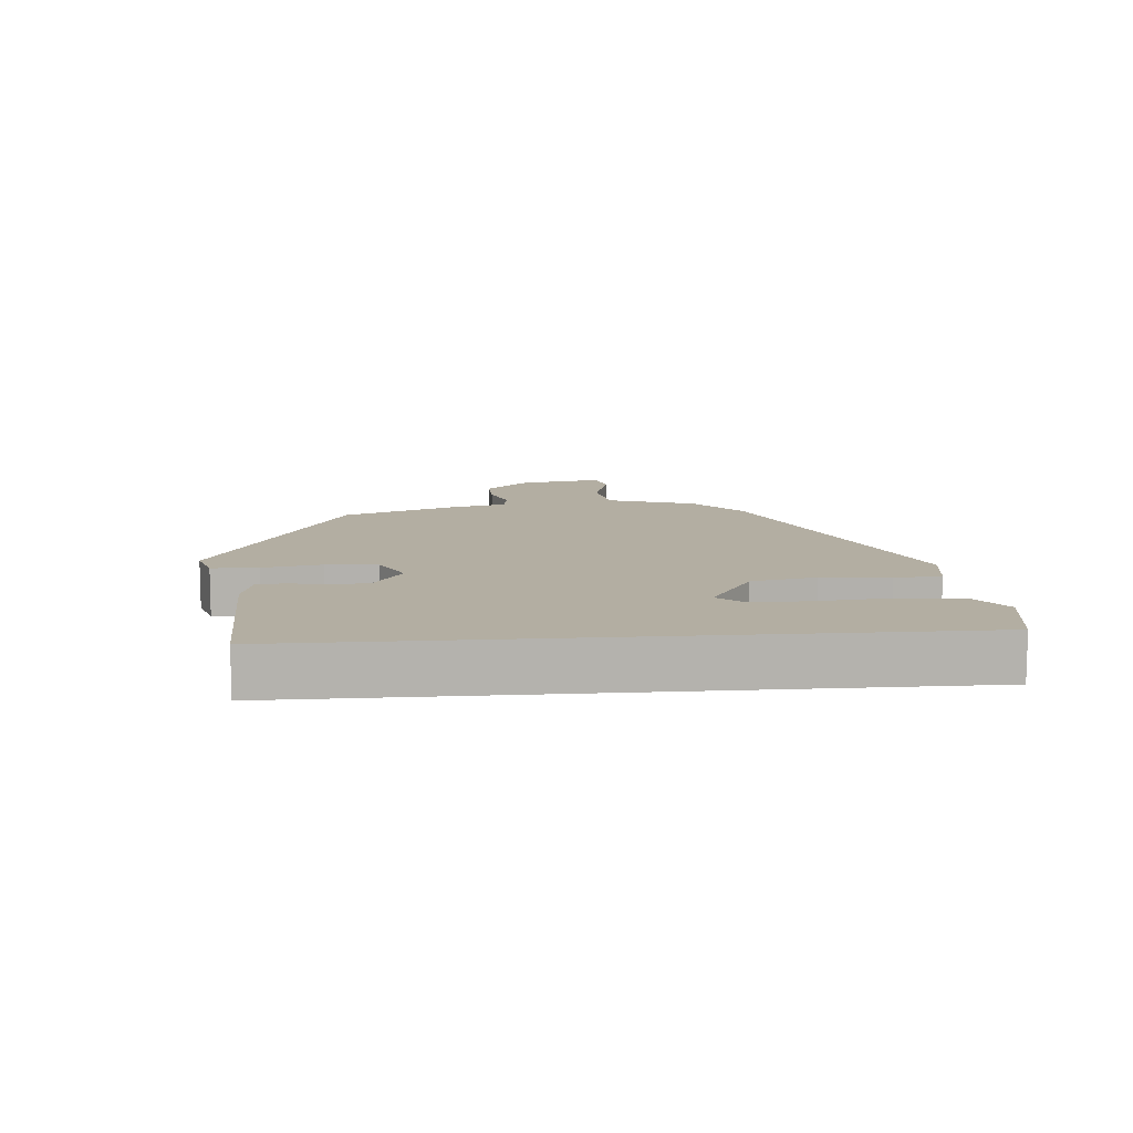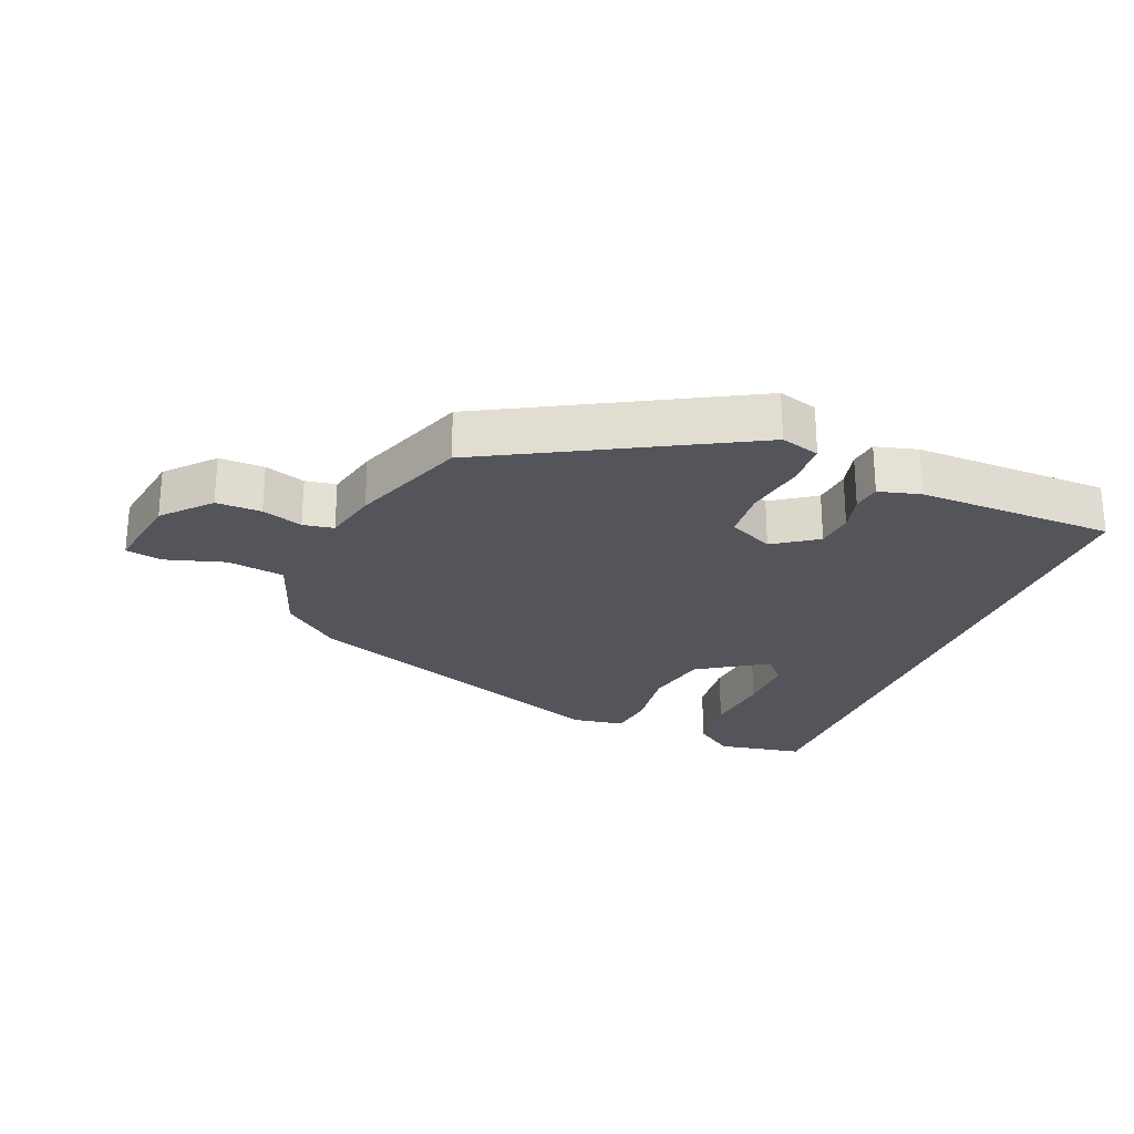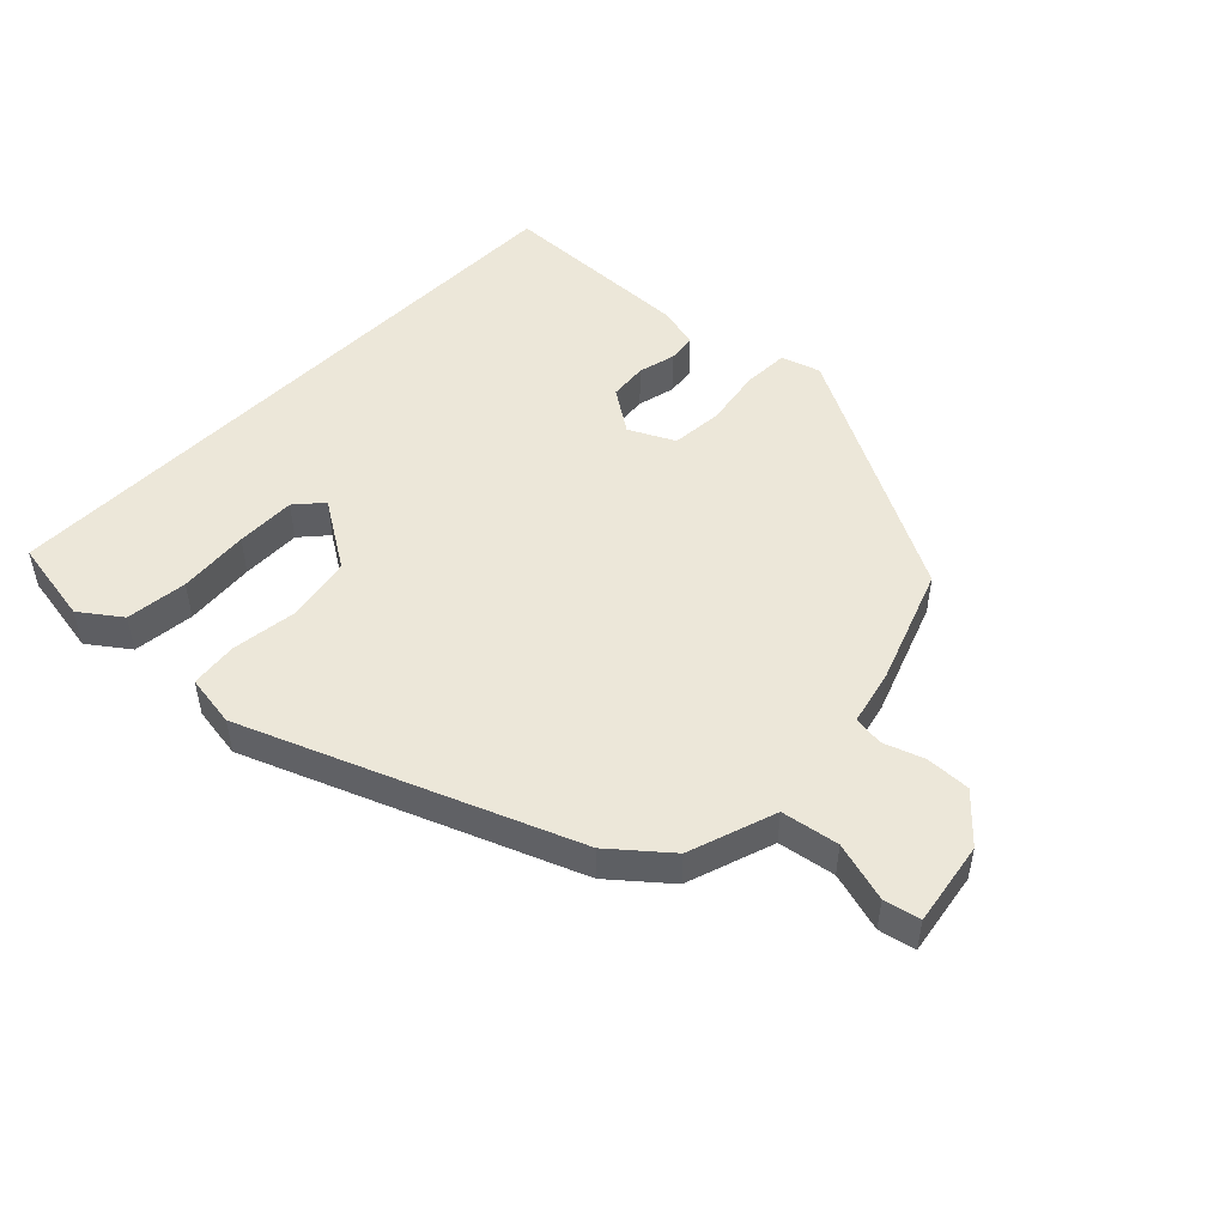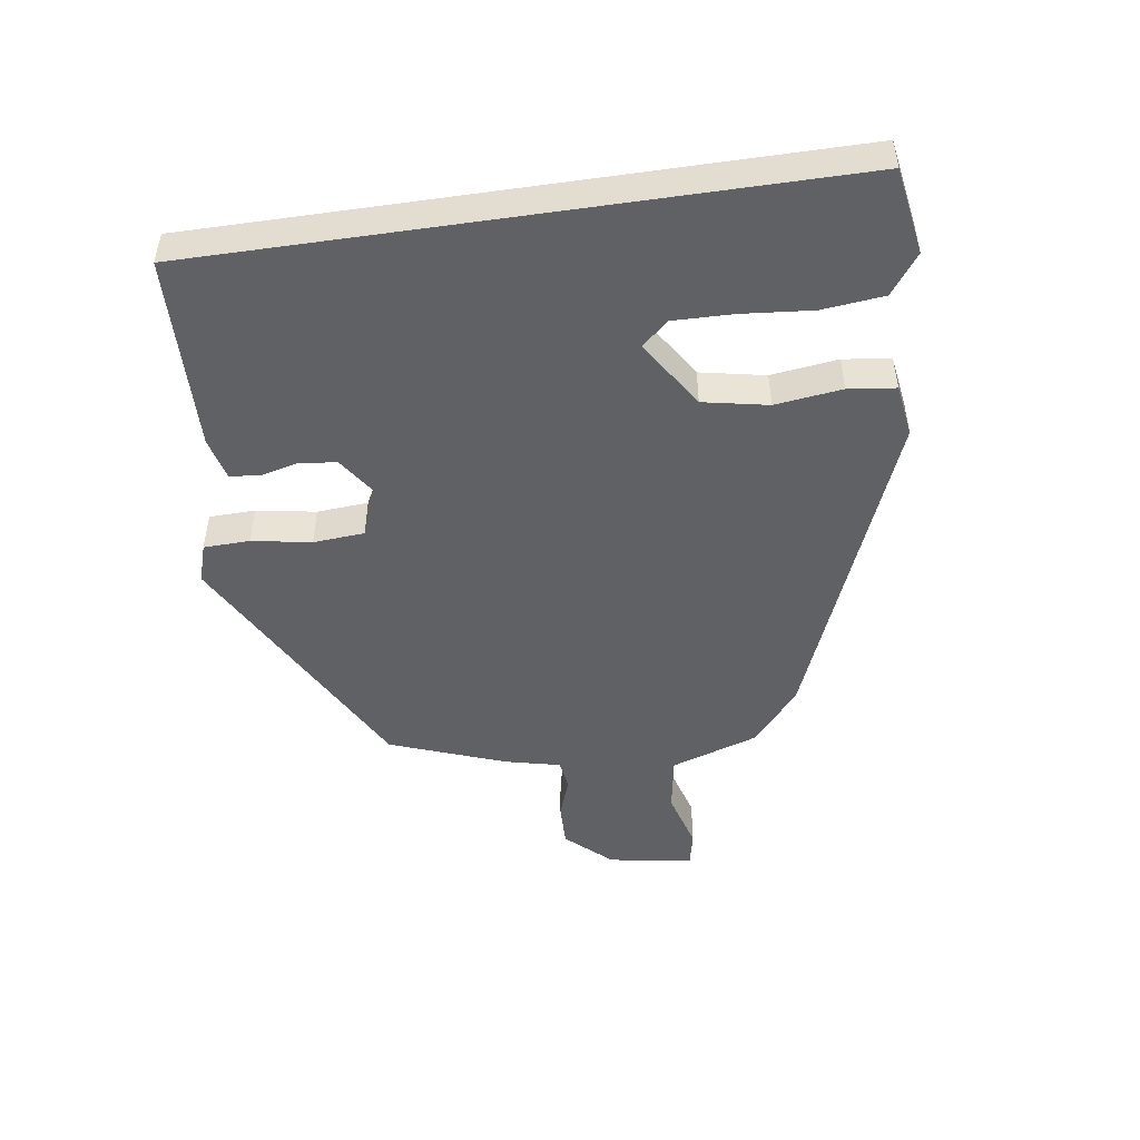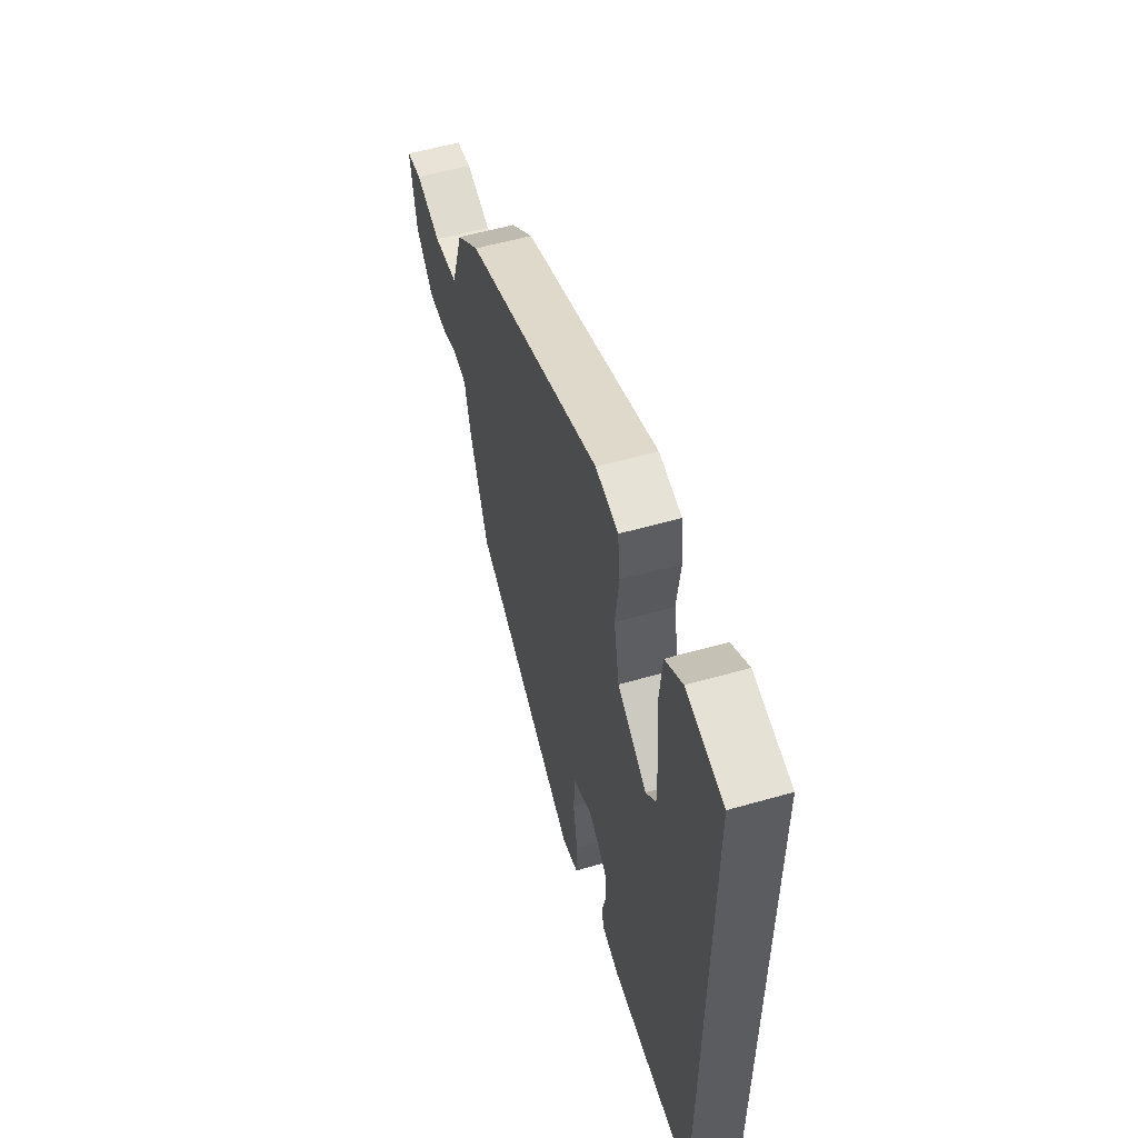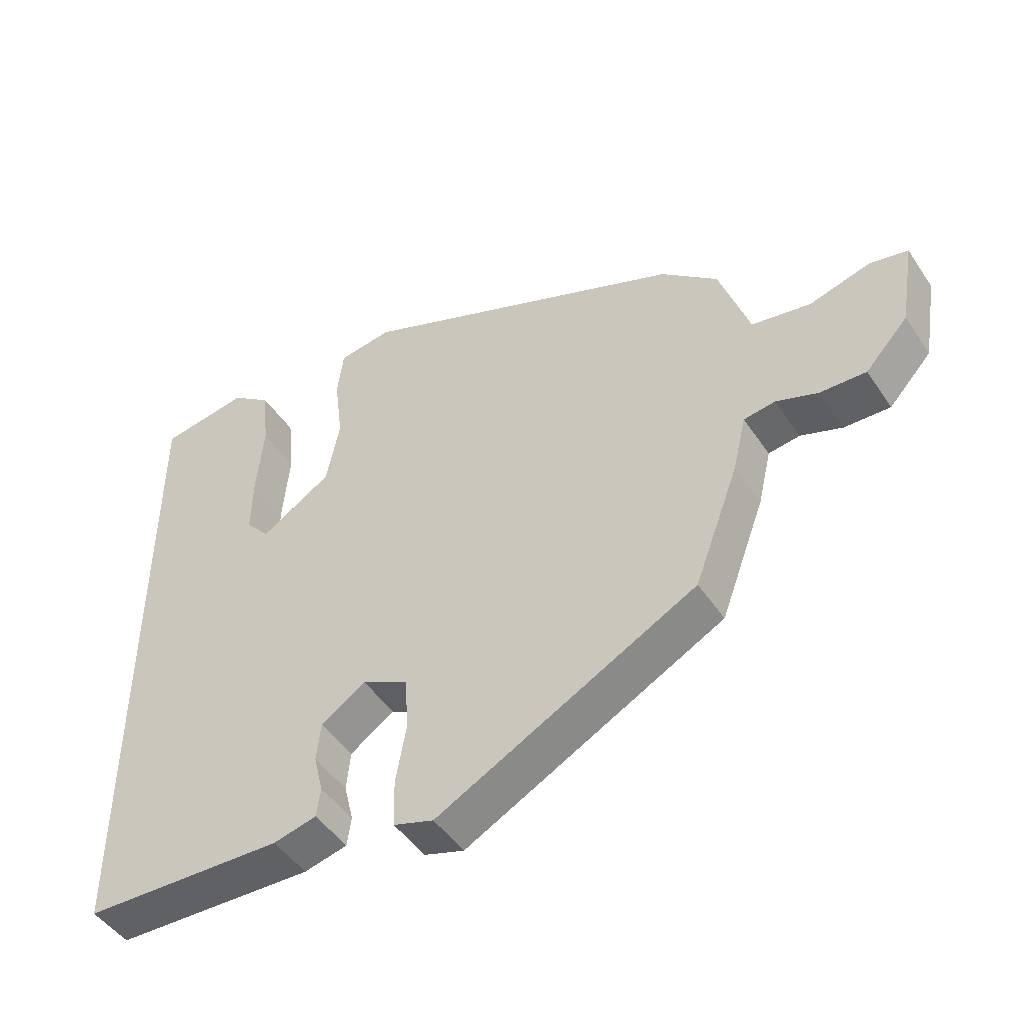
<metadata>
{"format":"obj","ext":"obj","renderer":"f3d","projection":"perspective","resolution":1024,"background":"white","views":[{"elev":10.8,"azim":-94.8,"up":"+Y"},{"elev":-24.9,"azim":158.8,"up":"+Y"},{"elev":49.7,"azim":44.5,"up":"+Y"},{"elev":-48.6,"azim":-81.6,"up":"+Y"},{"elev":56.1,"azim":-106.6,"up":"+Z"},{"elev":-47.3,"azim":32.2,"up":"+Z"}]}
</metadata>
<code>
v 0.442 0.07 -0.33
v 0.053 0.07 -0.536
v -0.007 0.07 -0.517
v -0.009 0.07 -0.446
v 0.007 0.07 -0.355
v 0.001 0.07 -0.276
v -0.068 0.07 -0.241
v -0.135 0.07 -0.286
v -0.141 0.07 -0.345
v -0.127 0.07 -0.403
v -0.133 0.07 -0.447
v -0.198 0.07 -0.463
v -0.5 0.07 -0.454
v -0.5 0.07 0.527
v -0.367 0.07 0.549
v -0.306 0.07 0.504
v -0.296 0.07 0.409
v -0.306 0.07 0.3
v -0.308 0.07 0.208
v -0.272 0.07 0.167
v -0.166 0.07 0.234
v -0.146 0.07 0.334
v -0.159 0.07 0.437
v -0.15 0.07 0.51
v -0.069 0.07 0.522
v 0.427 0.07 0.323
v 0.512 0.07 0.251
v 0.557 0.07 0.116
v 0.645 0.07 0.101
v 0.737 0.07 0.127
v 0.793 0.07 0.115
v 0.771 0.07 -0.015
v 0.707 0.07 -0.084
v 0.638 0.07 -0.082
v 0.576 0.07 -0.06
v 0.529 0.07 -0.067
v 0.509 0.07 -0.151
v 0.442 0 -0.33
v 0.053 0 -0.536
v -0.007 0 -0.517
v -0.009 0 -0.446
v 0.007 0 -0.355
v 0.001 0 -0.276
v -0.068 0 -0.241
v -0.135 0 -0.286
v -0.141 0 -0.345
v -0.127 0 -0.403
v -0.133 0 -0.447
v -0.198 0 -0.463
v -0.5 0 -0.454
v -0.5 0 0.527
v -0.367 0 0.549
v -0.306 0 0.504
v -0.296 0 0.409
v -0.306 0 0.3
v -0.308 0 0.208
v -0.272 0 0.167
v -0.166 0 0.234
v -0.146 0 0.334
v -0.159 0 0.437
v -0.15 0 0.51
v -0.069 0 0.522
v 0.427 0 0.323
v 0.512 0 0.251
v 0.557 0 0.116
v 0.645 0 0.101
v 0.737 0 0.127
v 0.793 0 0.115
v 0.771 0 -0.015
v 0.707 0 -0.084
v 0.638 0 -0.082
v 0.576 0 -0.06
v 0.529 0 -0.067
v 0.509 0 -0.151
f 3 4 5
f 2 3 5
f 1 2 5
f 37 1 5
f 36 37 5
f 33 34 35
f 32 33 35
f 31 32 35
f 30 31 35
f 29 30 35
f 28 29 35 36
f 27 28 36
f 26 27 36
f 25 26 36
f 24 25 36
f 23 24 36
f 22 23 36
f 21 22 36
f 20 21 36
f 16 17 18
f 15 16 18
f 14 15 18
f 13 14 18
f 13 18 19
f 13 19 20
f 12 13 20
f 11 12 20
f 10 11 20
f 9 10 20
f 36 5 6
f 36 6 7
f 20 36 7
f 8 9 20
f 7 8 20
f 42 41 40
f 42 40 39
f 42 39 38
f 42 38 74
f 42 74 73
f 72 71 70
f 72 70 69
f 72 69 68
f 72 68 67
f 72 67 66
f 73 72 66 65
f 73 65 64
f 73 64 63
f 73 63 62
f 73 62 61
f 73 61 60
f 73 60 59
f 73 59 58
f 73 58 57
f 55 54 53
f 55 53 52
f 55 52 51
f 55 51 50
f 56 55 50
f 57 56 50
f 57 50 49
f 57 49 48
f 57 48 47
f 57 47 46
f 43 42 73
f 44 43 73
f 44 73 57
f 57 46 45
f 57 45 44
f 1 38 39 2
f 2 39 40 3
f 3 40 41 4
f 4 41 42 5
f 5 42 43 6
f 6 43 44 7
f 7 44 45 8
f 8 45 46 9
f 9 46 47 10
f 10 47 48 11
f 11 48 49 12
f 12 49 50 13
f 13 50 51 14
f 14 51 52 15
f 15 52 53 16
f 16 53 54 17
f 17 54 55 18
f 18 55 56 19
f 19 56 57 20
f 20 57 58 21
f 21 58 59 22
f 22 59 60 23
f 23 60 61 24
f 24 61 62 25
f 25 62 63 26
f 26 63 64 27
f 27 64 65 28
f 28 65 66 29
f 29 66 67 30
f 30 67 68 31
f 31 68 69 32
f 32 69 70 33
f 33 70 71 34
f 34 71 72 35
f 35 72 73 36
f 36 73 74 37
f 37 74 38 1

</code>
